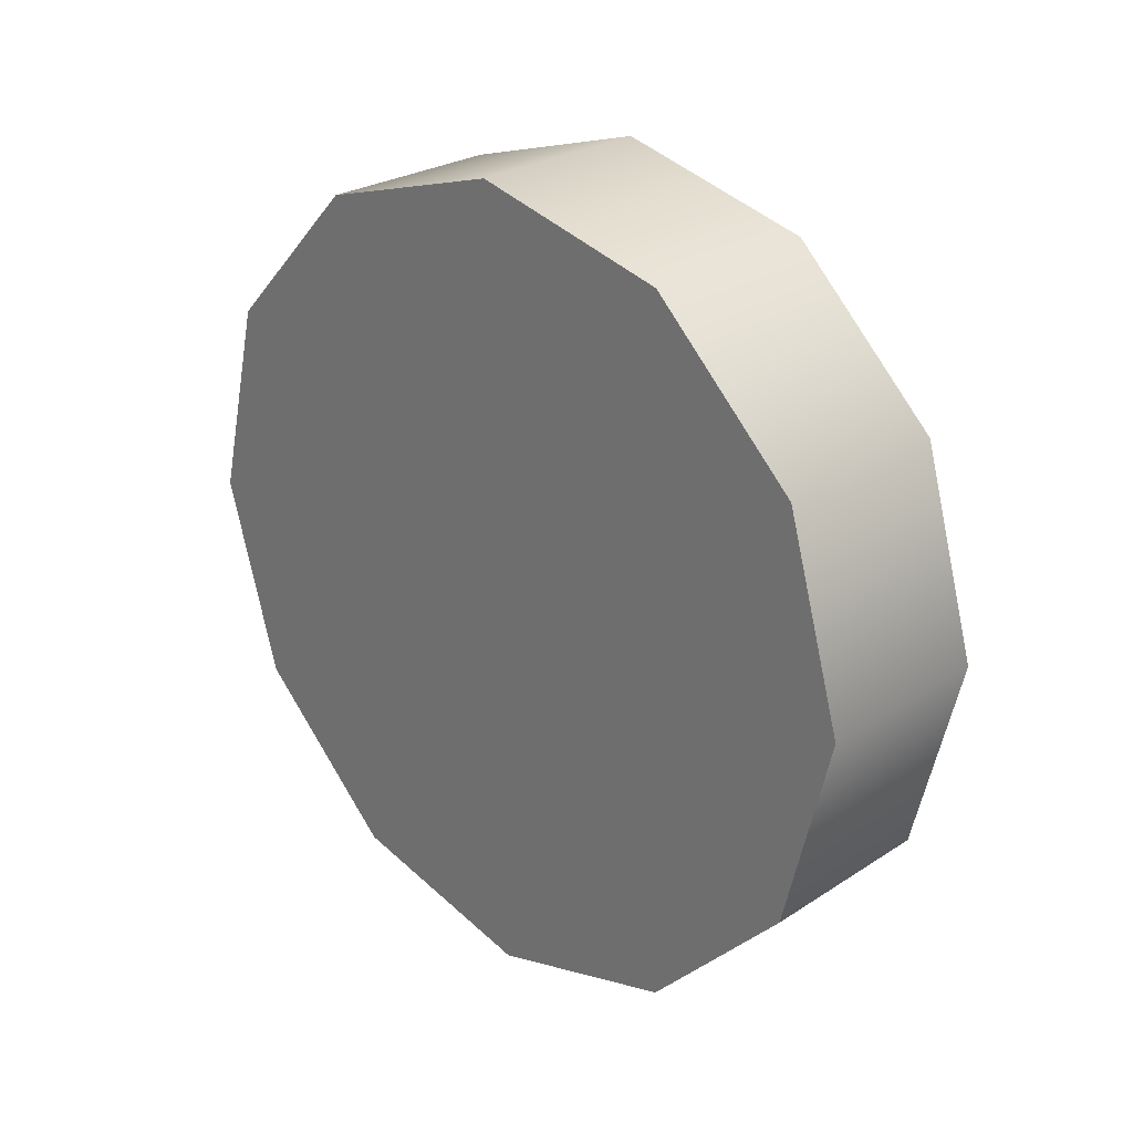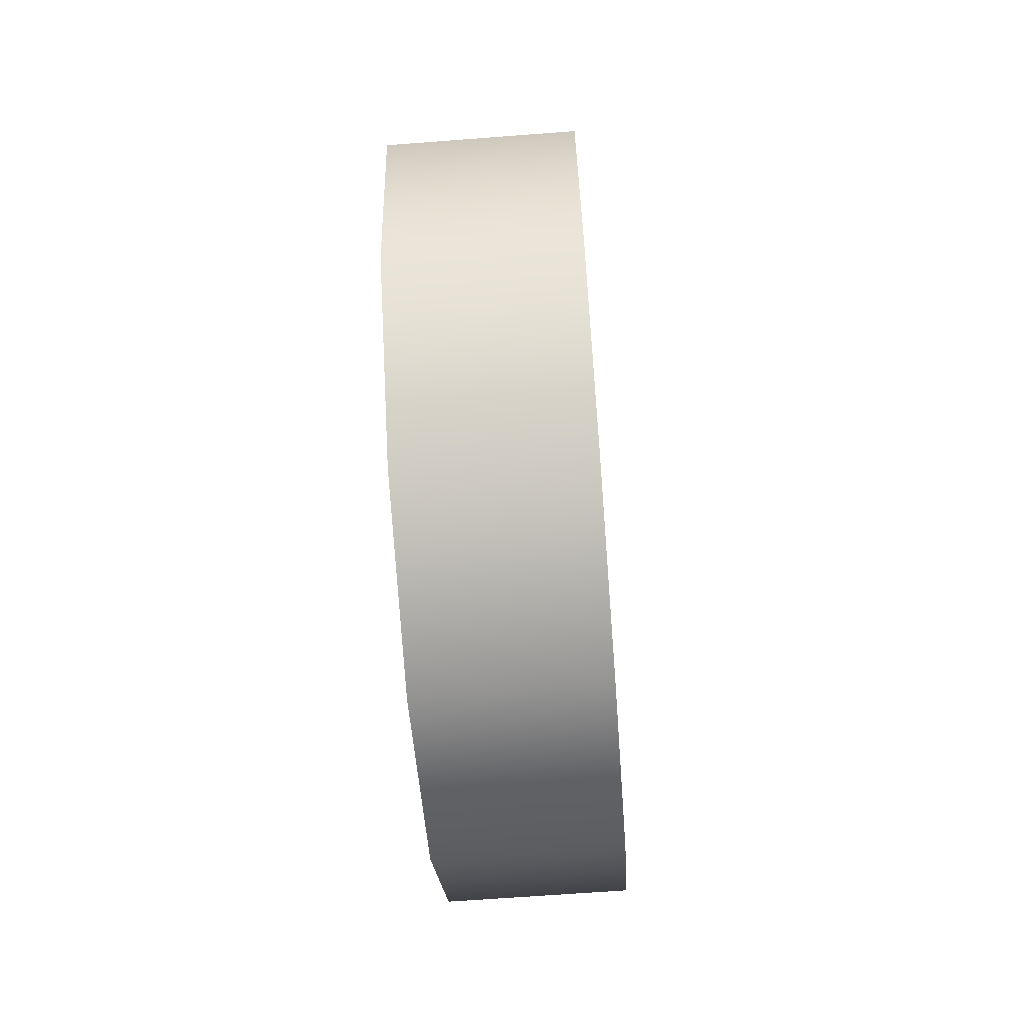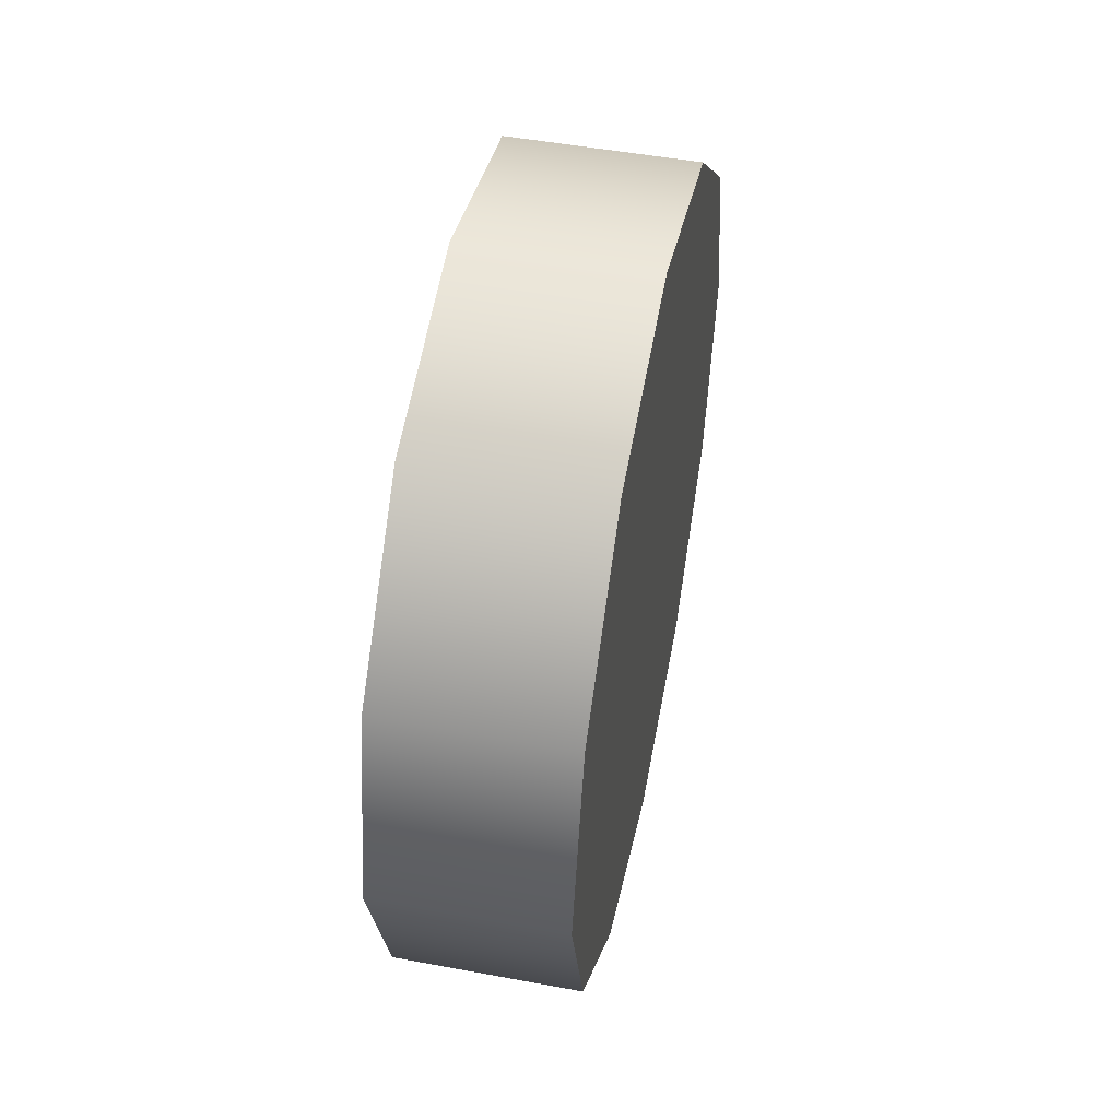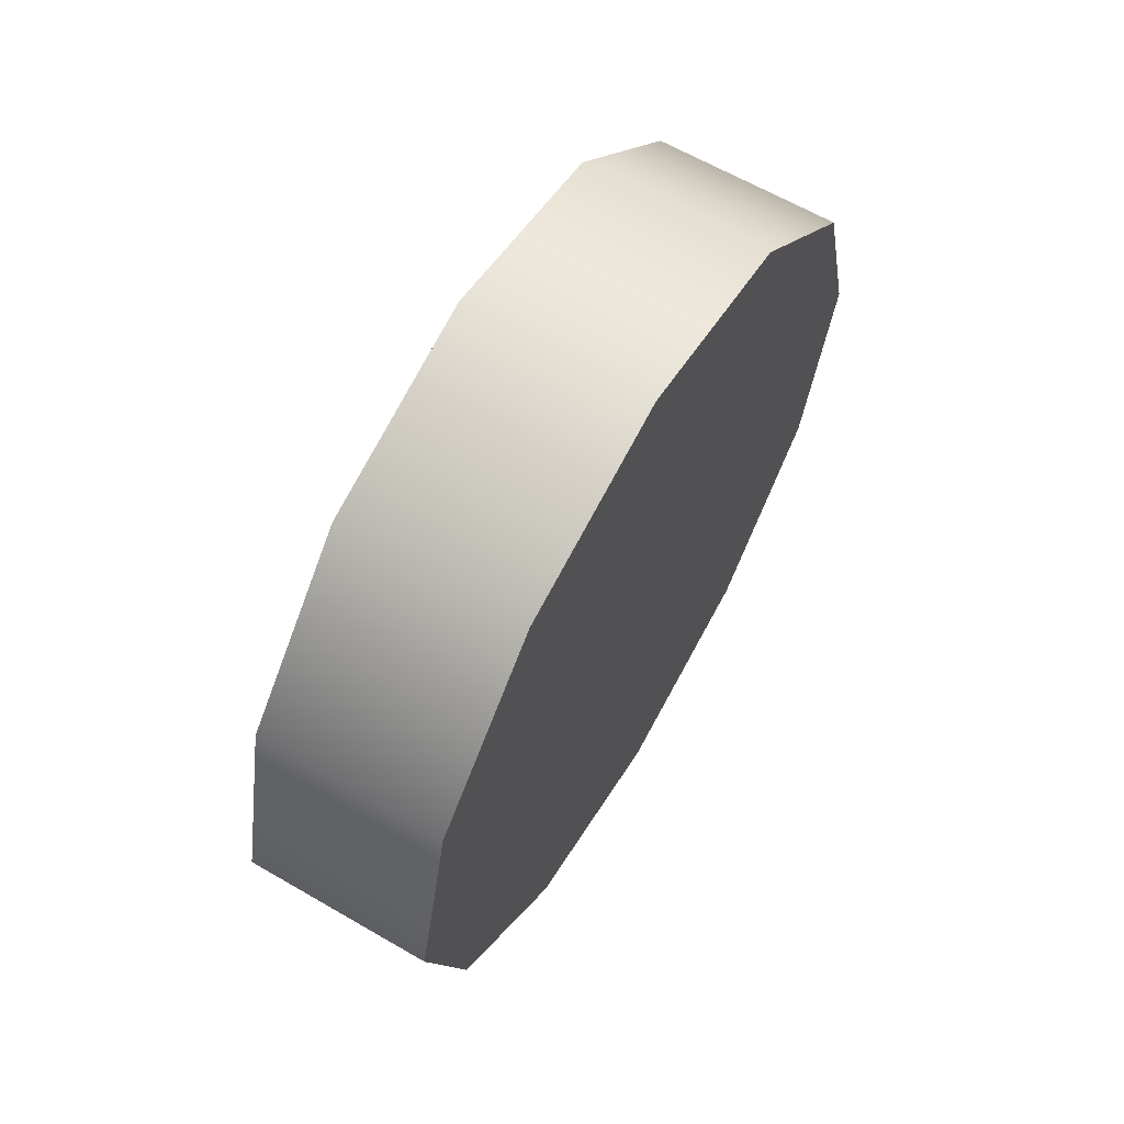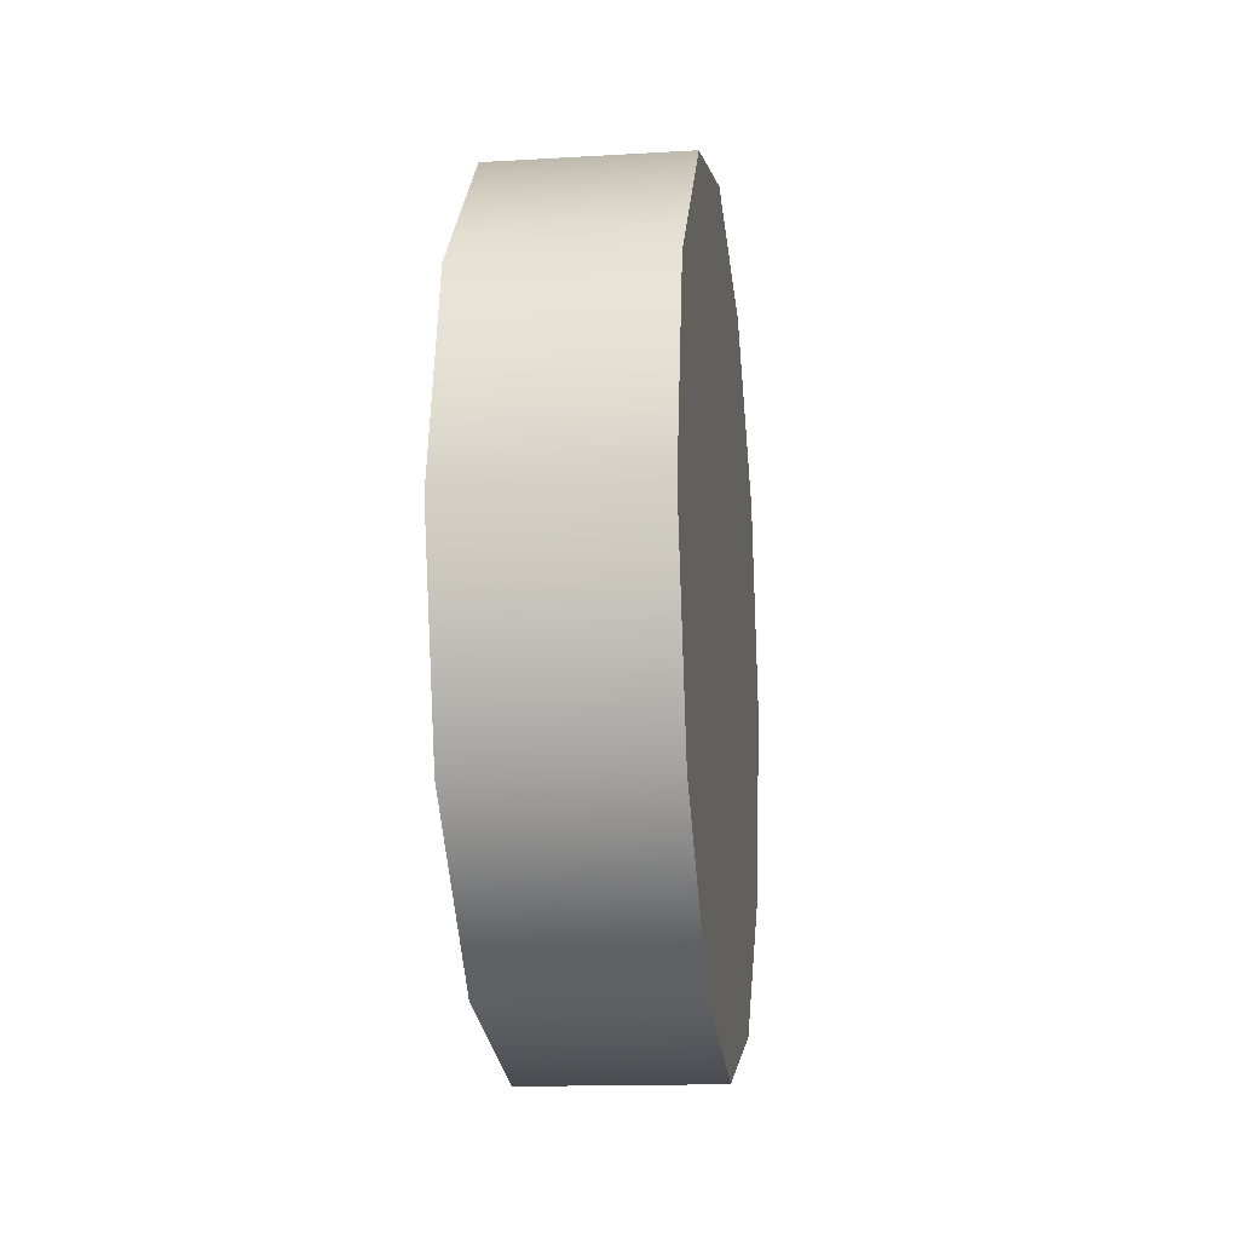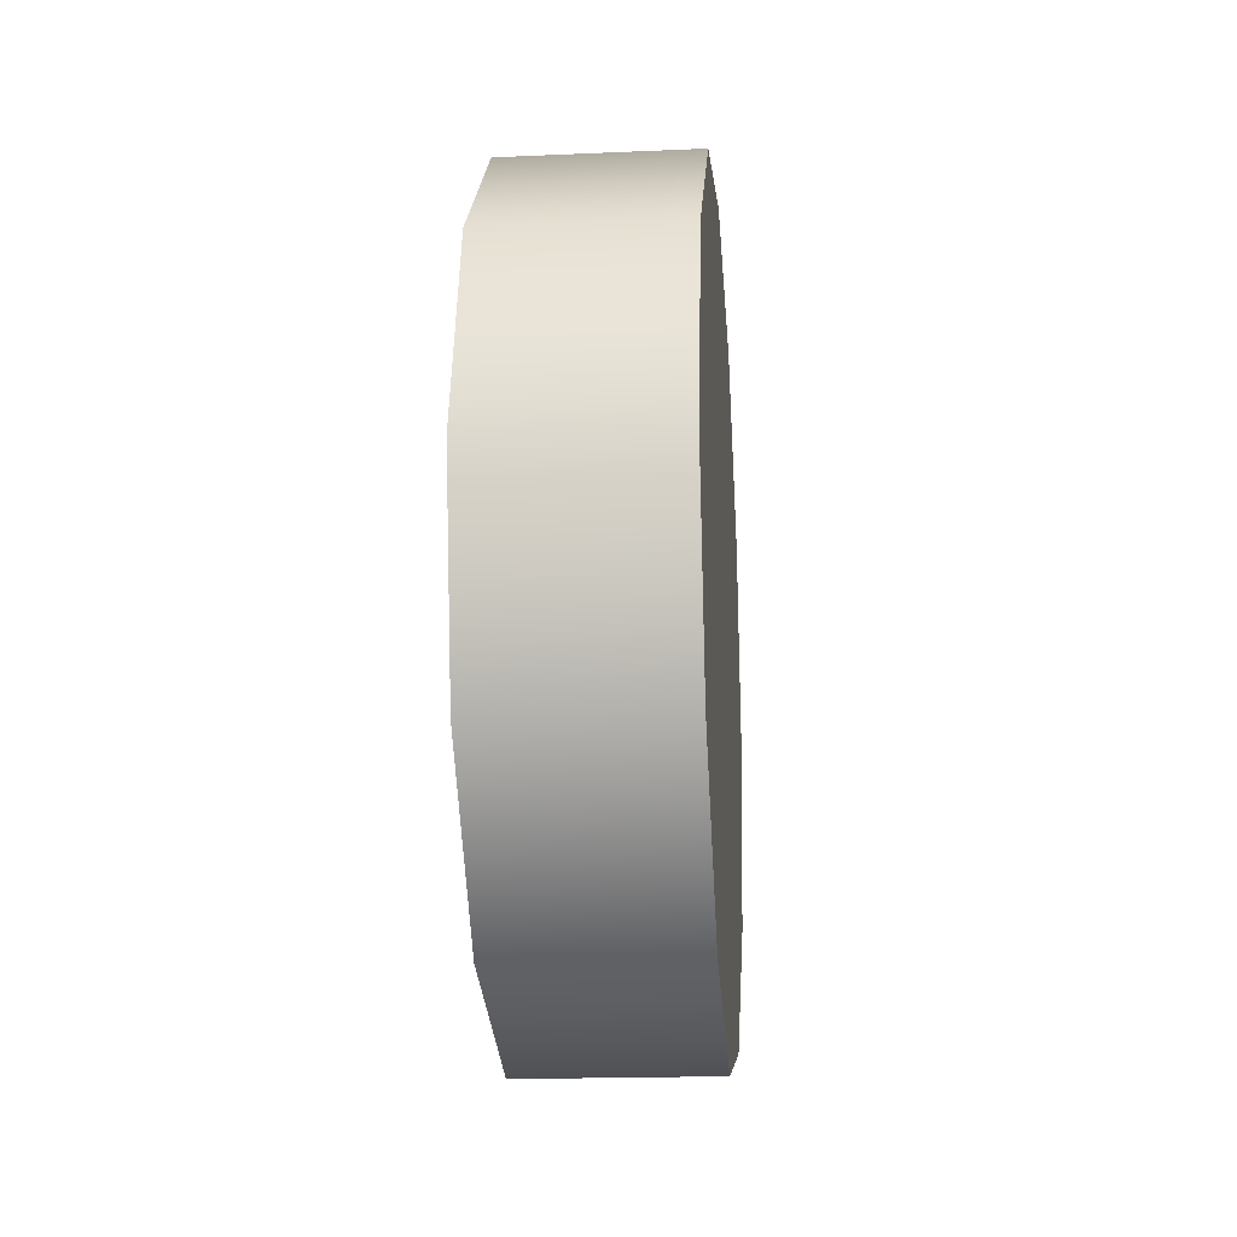
<metadata>
{"format":"obj","ext":"obj","renderer":"f3d","projection":"perspective","resolution":1024,"background":"white","views":[{"elev":26.3,"azim":-45.5,"up":"+Z"},{"elev":-65.3,"azim":4.4,"up":"+Y"},{"elev":50.1,"azim":-168.5,"up":"+Y"},{"elev":63.8,"azim":-149.7,"up":"+Y"},{"elev":-14.9,"azim":-172.8,"up":"+Y"},{"elev":-18.6,"azim":4.8,"up":"+Y"}]}
</metadata>
<code>
v 1.11 0.07136 0.7415
v 1.285 0.07136 0.7415
v 1.11 0.2079 0.5988
v 1.285 0.2079 0.5988
v 1.11 0.2549 0.407
v 1.285 0.2549 0.407
v 1.11 0.1996 0.2174
v 1.285 0.1996 0.2174
v 1.11 0.05689 0.08081
v 1.285 0.05689 0.08081
v 1.11 -0.135 0.03388
v 1.285 -0.135 0.03388
v 1.11 -0.3246 0.08916
v 1.285 -0.3246 0.08916
v 1.11 -0.3246 0.08916
v 1.285 -0.3246 0.08916
v 1.11 -0.4611 0.2318
v 1.285 -0.4611 0.2318
v 1.11 -0.5081 0.4237
v 1.285 -0.5081 0.4237
v 1.11 -0.4528 0.6133
v 1.285 -0.4528 0.6133
v 1.11 -0.3101 0.7499
v 1.285 -0.3101 0.7499
v 1.11 -0.1183 0.7968
v 1.285 -0.1183 0.7968
v 1.11 0.07136 0.7415
v 1.285 0.07136 0.7415
v 1.11 -0.3101 0.7499
v 1.11 -0.1183 0.7968
v 1.11 -0.4528 0.6133
v 1.11 0.07136 0.7415
v 1.11 0.2079 0.5988
v 1.11 0.2549 0.407
v 1.11 0.1996 0.2174
v 1.11 0.05689 0.08081
v 1.11 -0.135 0.03388
v 1.11 -0.3246 0.08916
v 1.11 -0.4611 0.2318
v 1.11 -0.5081 0.4237
v 1.285 -0.1183 0.7968
v 1.285 -0.3101 0.7499
v 1.285 0.07136 0.7415
v 1.285 -0.4528 0.6133
v 1.285 -0.5081 0.4237
v 1.285 -0.4611 0.2318
v 1.285 -0.3246 0.08916
v 1.285 -0.135 0.03388
v 1.285 0.05689 0.08081
v 1.285 0.1996 0.2174
v 1.285 0.2549 0.407
v 1.285 0.2079 0.5988
g group_59_106102876204032
f 1 2 3
f 3 2 4
f 3 4 5
f 5 4 6
f 5 6 7
f 7 6 8
f 7 8 9
f 9 8 10
f 9 10 11
f 11 10 12
f 11 12 13
f 13 12 14
f 15 16 17
f 17 16 18
f 17 18 19
f 19 18 20
f 19 20 21
f 21 20 22
f 21 22 23
f 23 22 24
f 23 24 25
f 25 24 26
f 25 26 27
f 27 26 28
f 29 30 31
f 30 32 31
f 32 33 31
f 33 34 31
f 34 35 31
f 35 36 31
f 36 37 31
f 37 38 31
f 38 39 31
f 39 40 31
f 41 42 43
f 42 44 43
f 44 45 43
f 45 46 43
f 46 47 43
f 47 48 43
f 48 49 43
f 49 50 43
f 50 51 43
f 51 52 43

</code>
